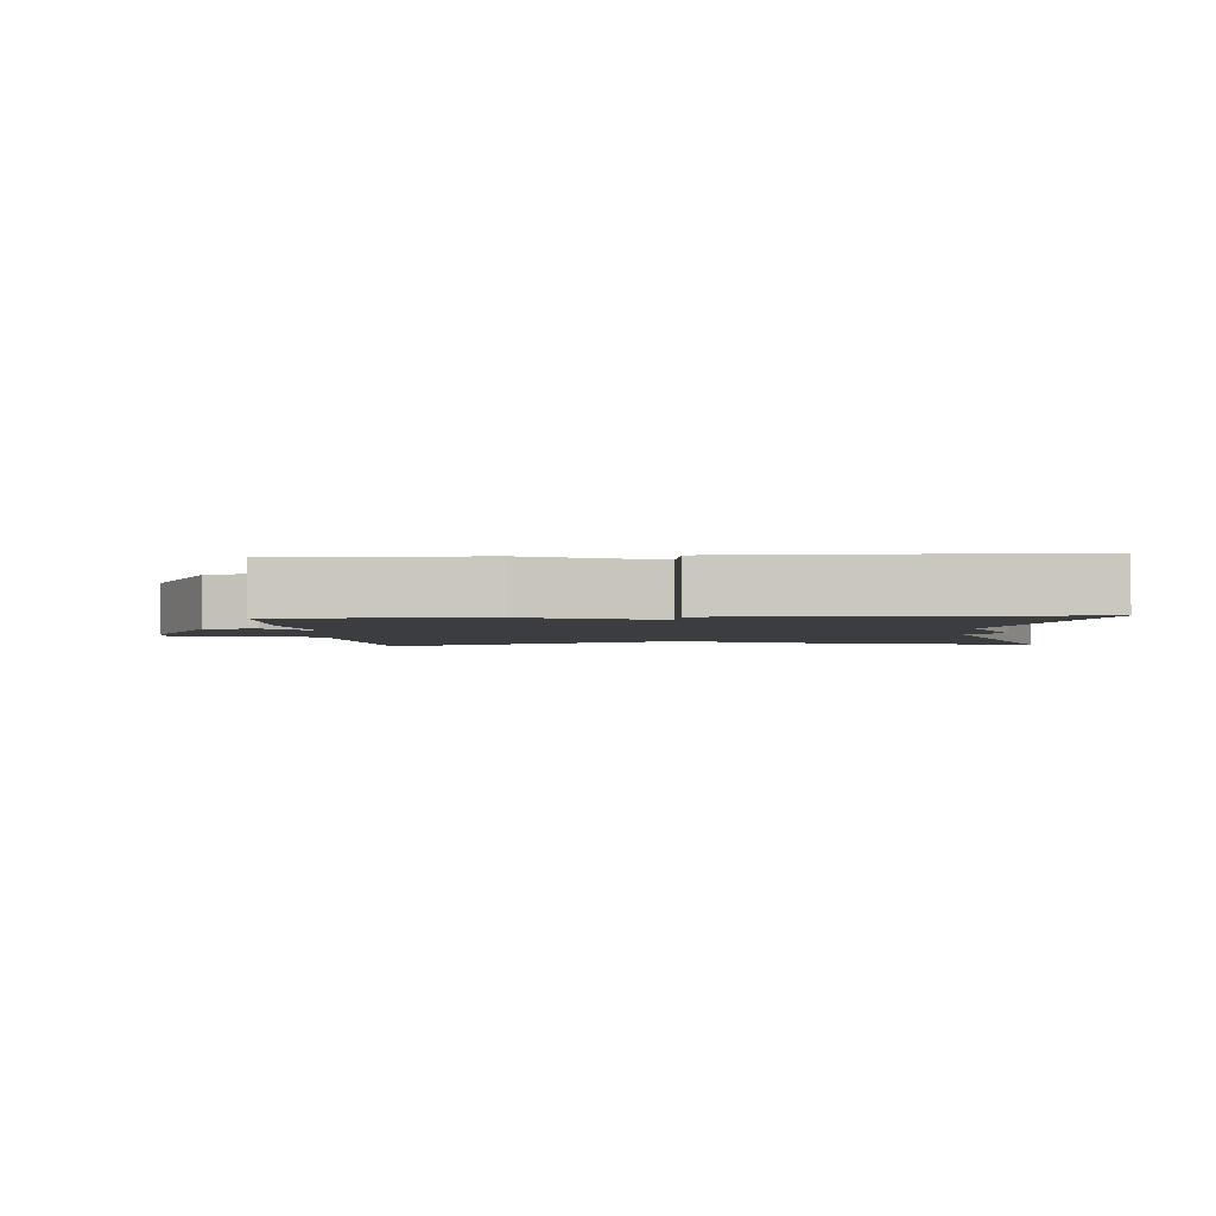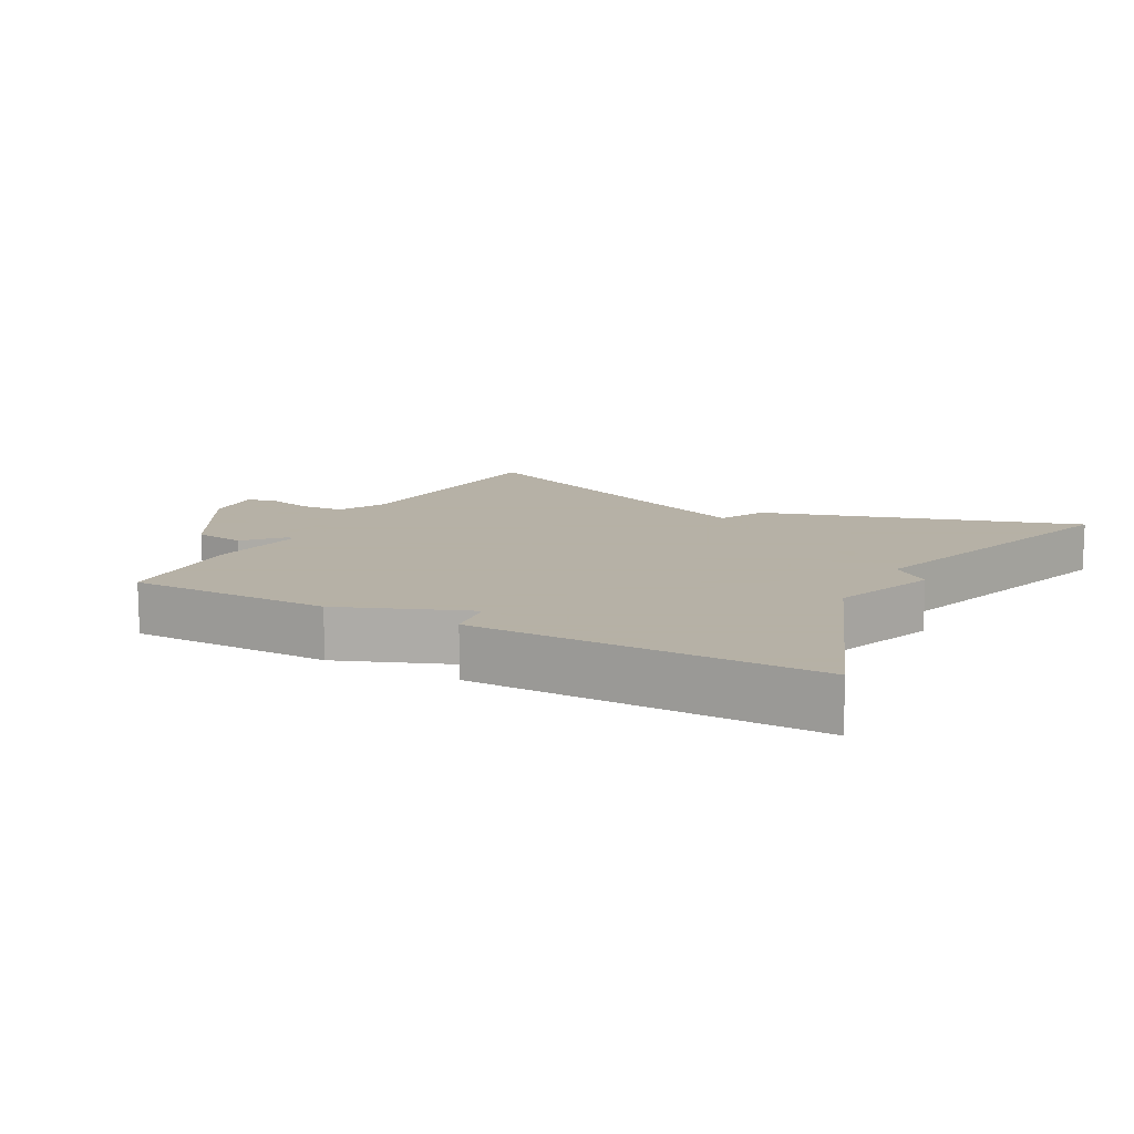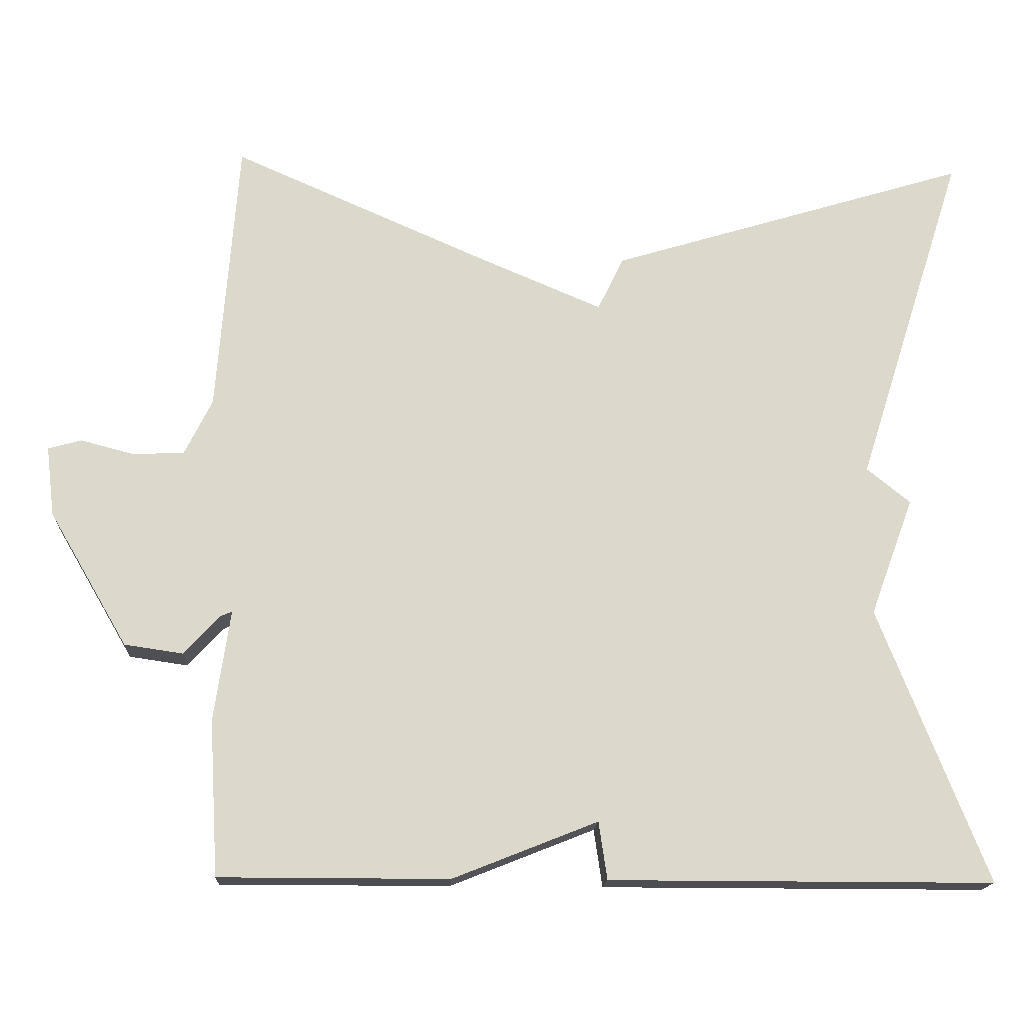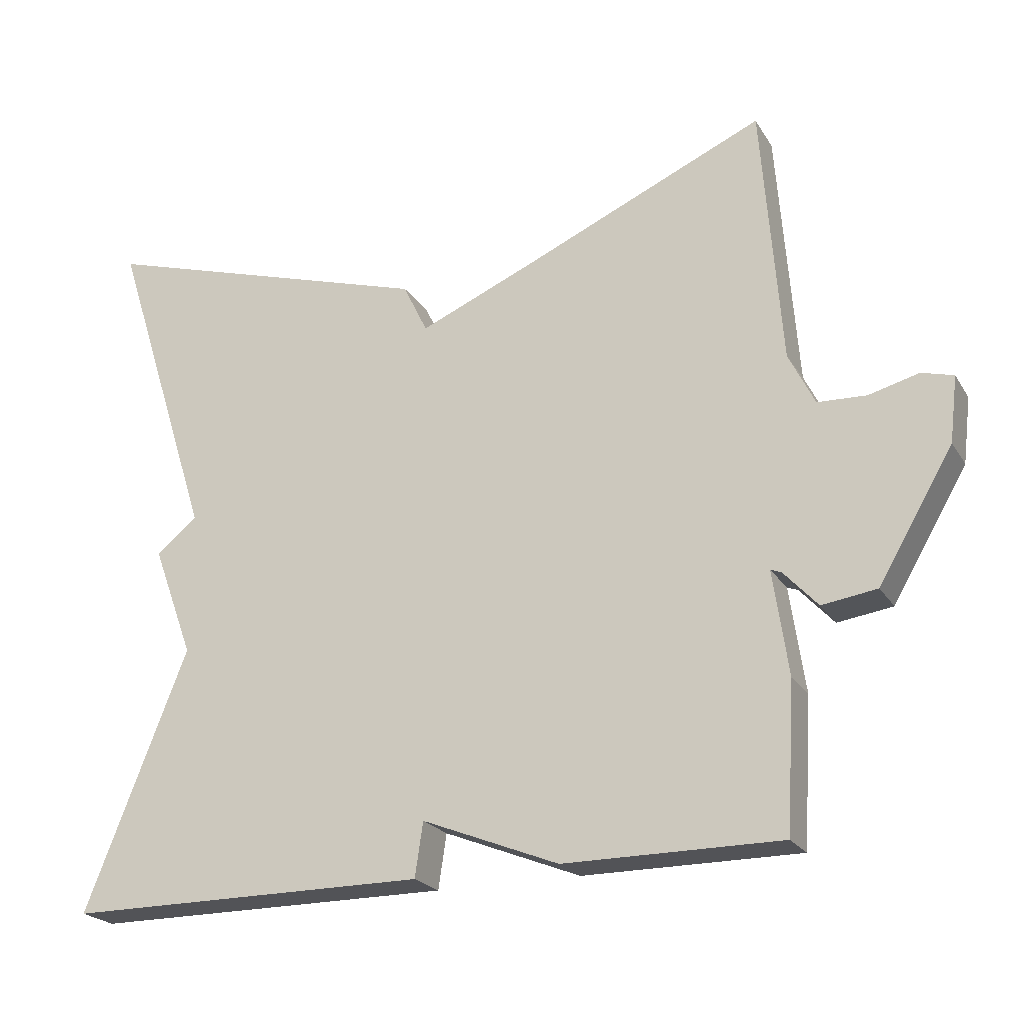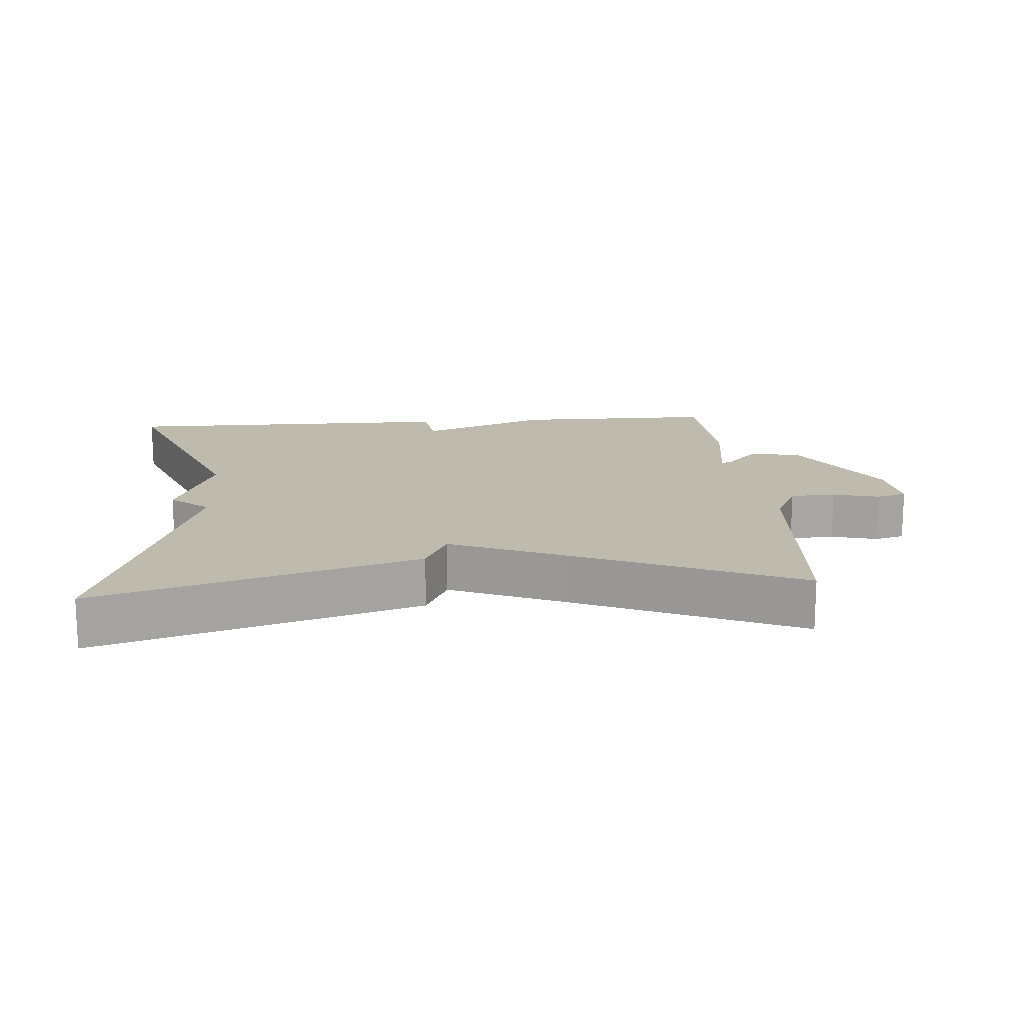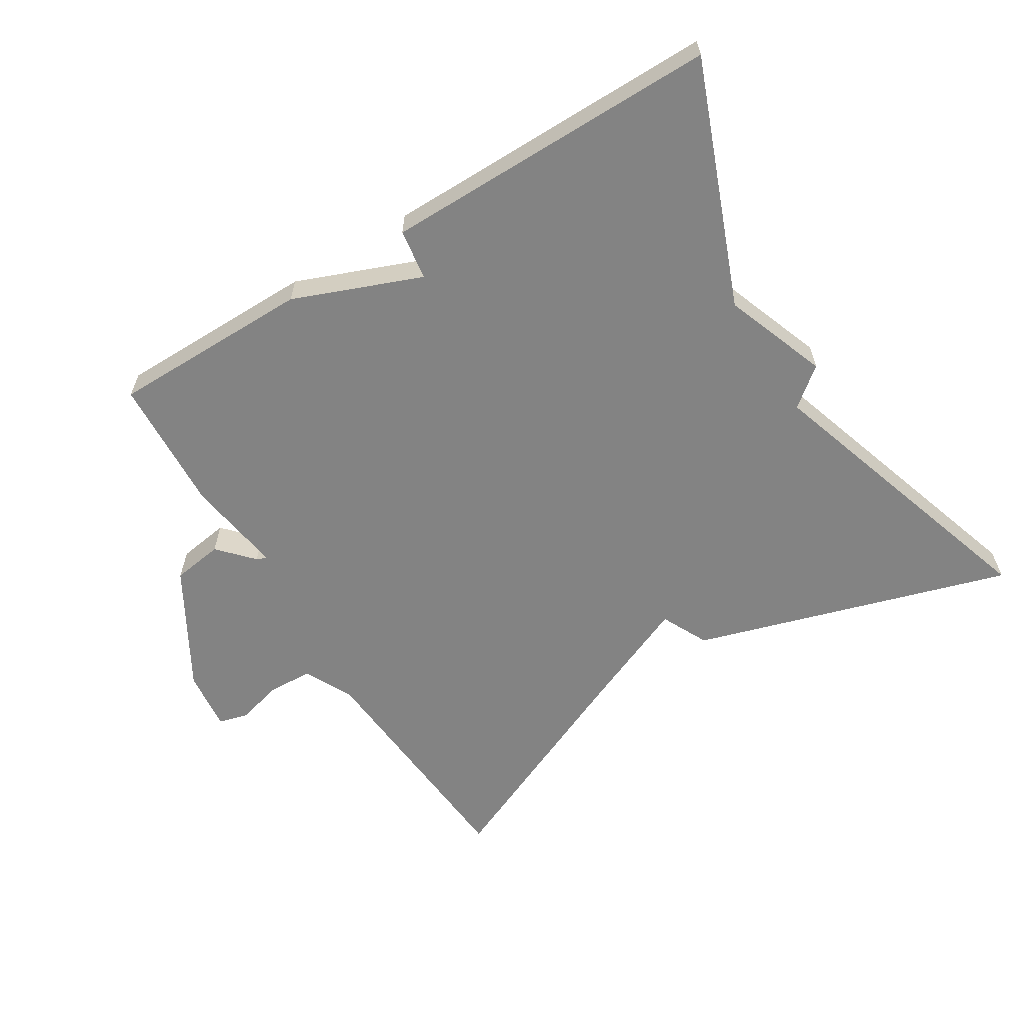
<metadata>
{"format":"obj","ext":"obj","renderer":"f3d","projection":"perspective","resolution":1024,"background":"white","views":[{"elev":-2.8,"azim":-175.8,"up":"+Y"},{"elev":12.1,"azim":-151.6,"up":"+Y"},{"elev":-16.7,"azim":176.9,"up":"+Z"},{"elev":-22.4,"azim":23.9,"up":"+Z"},{"elev":15.8,"azim":-4.5,"up":"+Y"},{"elev":-61.0,"azim":-148.2,"up":"+Y"}]}
</metadata>
<code>
v -0.5 0.07 -0.5
v -0.359 0.07 -0.142
v -0.416 0.07 0.012
v -0.359 0.07 0.058
v -0.5 0.07 0.5
v -0.03 0.07 0.356
v 0.004 0.07 0.286
v 0.17 0.07 0.356
v 0.5 0.07 0.5
v 0.527 0.07 0.138
v 0.563 0.07 0.065
v 0.63 0.07 0.062
v 0.699 0.07 0.08
v 0.743 0.07 0.068
v 0.732 0.07 -0.023
v 0.629 0.07 -0.199
v 0.553 0.07 -0.21
v 0.506 0.07 -0.159
v 0.491 0.07 -0.153
v 0.512 0.07 -0.298
v 0.5 0.07 -0.5
v 0.201 0.07 -0.5
v 0.012 0.07 -0.425
v 0.001 0.07 -0.5
v -0.5 0 -0.5
v -0.359 0 -0.142
v -0.416 0 0.012
v -0.359 0 0.058
v -0.5 0 0.5
v -0.03 0 0.356
v 0.004 0 0.286
v 0.17 0 0.356
v 0.5 0 0.5
v 0.527 0 0.138
v 0.563 0 0.065
v 0.63 0 0.062
v 0.699 0 0.08
v 0.743 0 0.068
v 0.732 0 -0.023
v 0.629 0 -0.199
v 0.553 0 -0.21
v 0.506 0 -0.159
v 0.491 0 -0.153
v 0.512 0 -0.298
v 0.5 0 -0.5
v 0.201 0 -0.5
v 0.012 0 -0.425
v 0.001 0 -0.5
f 23 24 1 2
f 2 3 4
f 23 2 4
f 22 23 4
f 21 22 4
f 20 21 4
f 19 20 4
f 16 17 18
f 15 16 18
f 14 15 18
f 13 14 18
f 12 13 18
f 11 12 18 19
f 10 11 19 4
f 8 9 10 4
f 4 5 6 7
f 4 7 8
f 26 25 48 47
f 28 27 26
f 28 26 47
f 28 47 46
f 28 46 45
f 28 45 44
f 28 44 43
f 42 41 40
f 42 40 39
f 42 39 38
f 42 38 37
f 42 37 36
f 43 42 36 35
f 28 43 35 34
f 28 34 33 32
f 31 30 29 28
f 32 31 28
f 1 25 26 2
f 2 26 27 3
f 3 27 28 4
f 4 28 29 5
f 5 29 30 6
f 6 30 31 7
f 7 31 32 8
f 8 32 33 9
f 9 33 34 10
f 10 34 35 11
f 11 35 36 12
f 12 36 37 13
f 13 37 38 14
f 14 38 39 15
f 15 39 40 16
f 16 40 41 17
f 17 41 42 18
f 18 42 43 19
f 19 43 44 20
f 20 44 45 21
f 21 45 46 22
f 22 46 47 23
f 23 47 48 24
f 24 48 25 1

</code>
